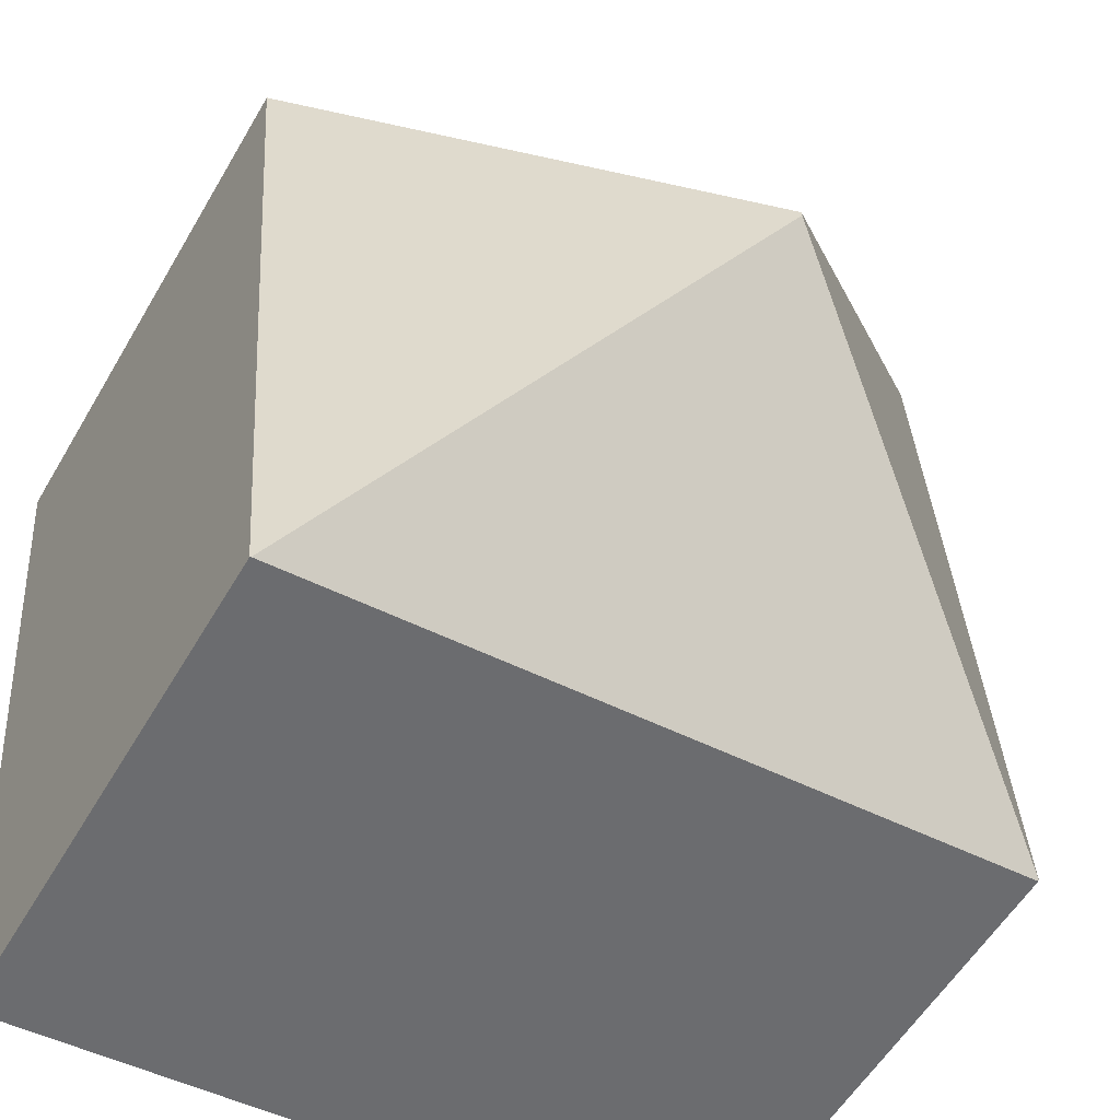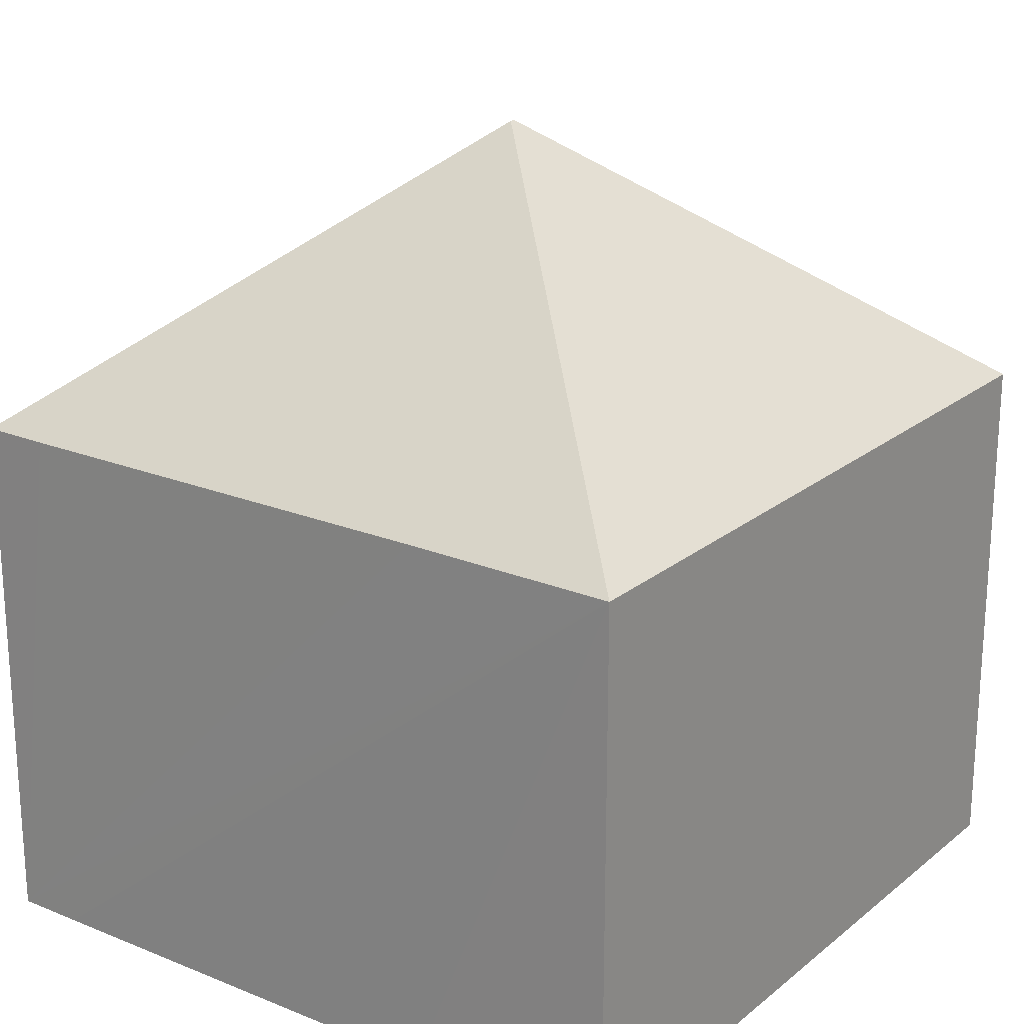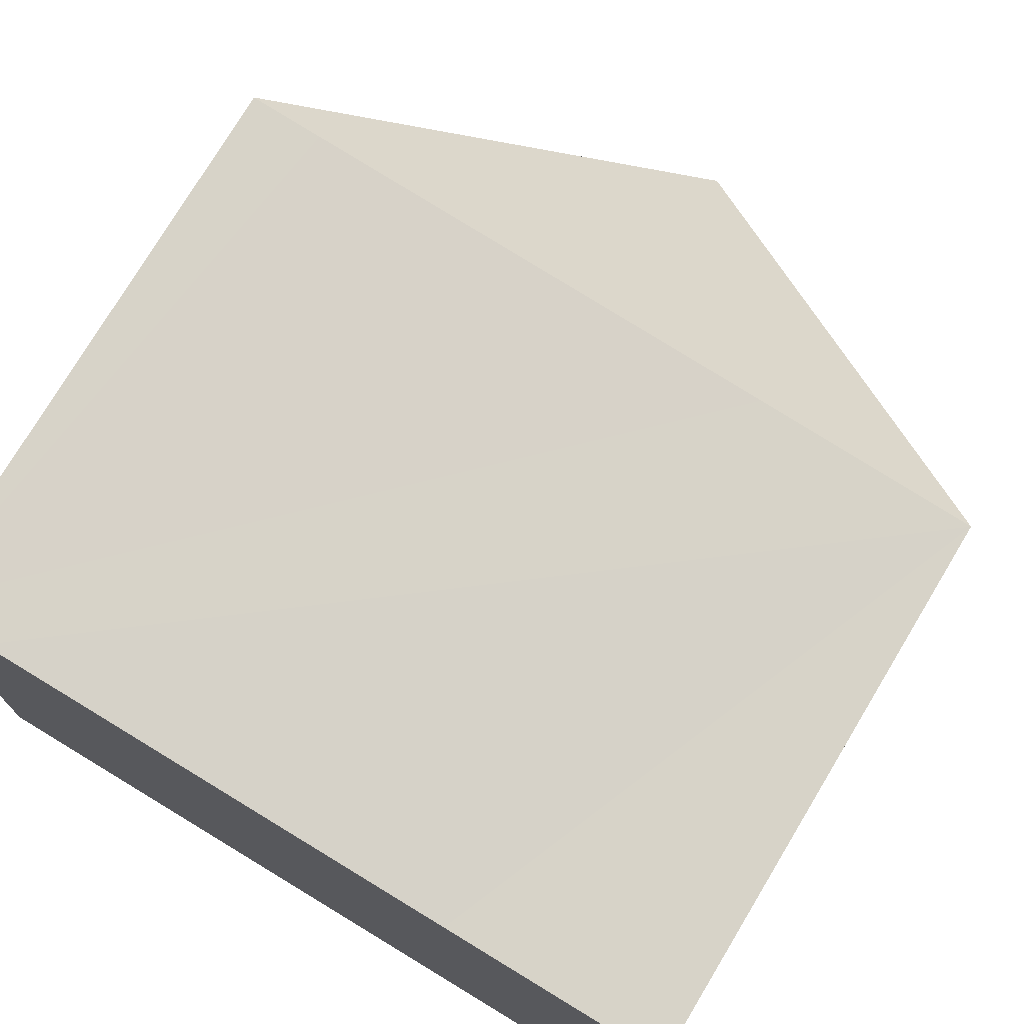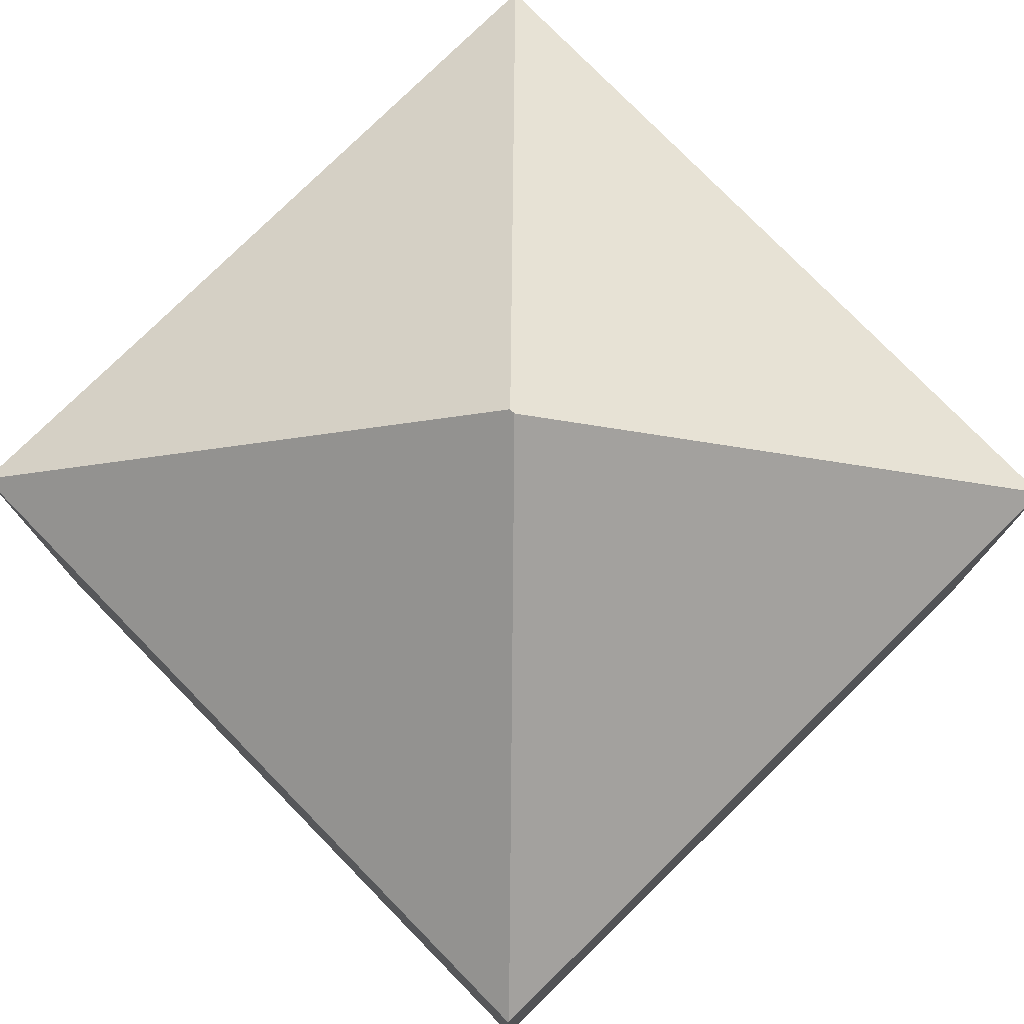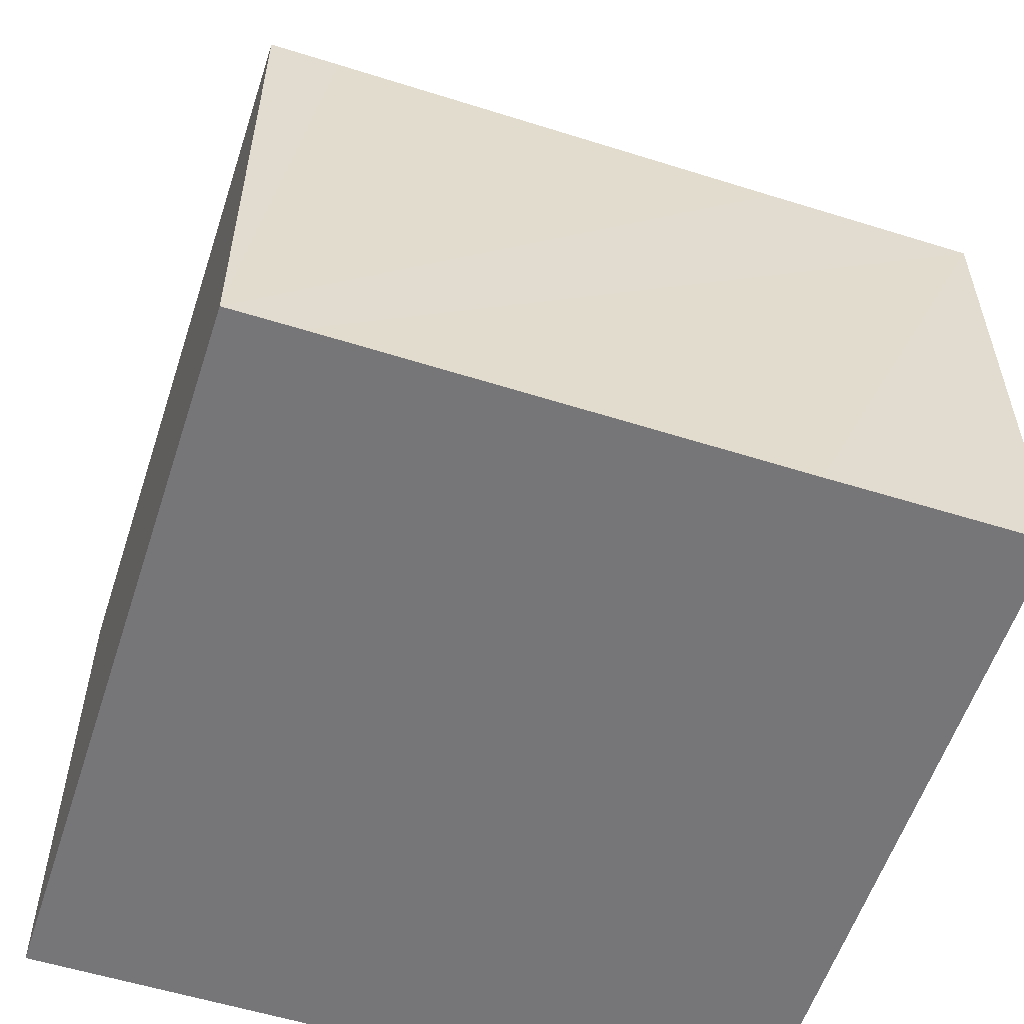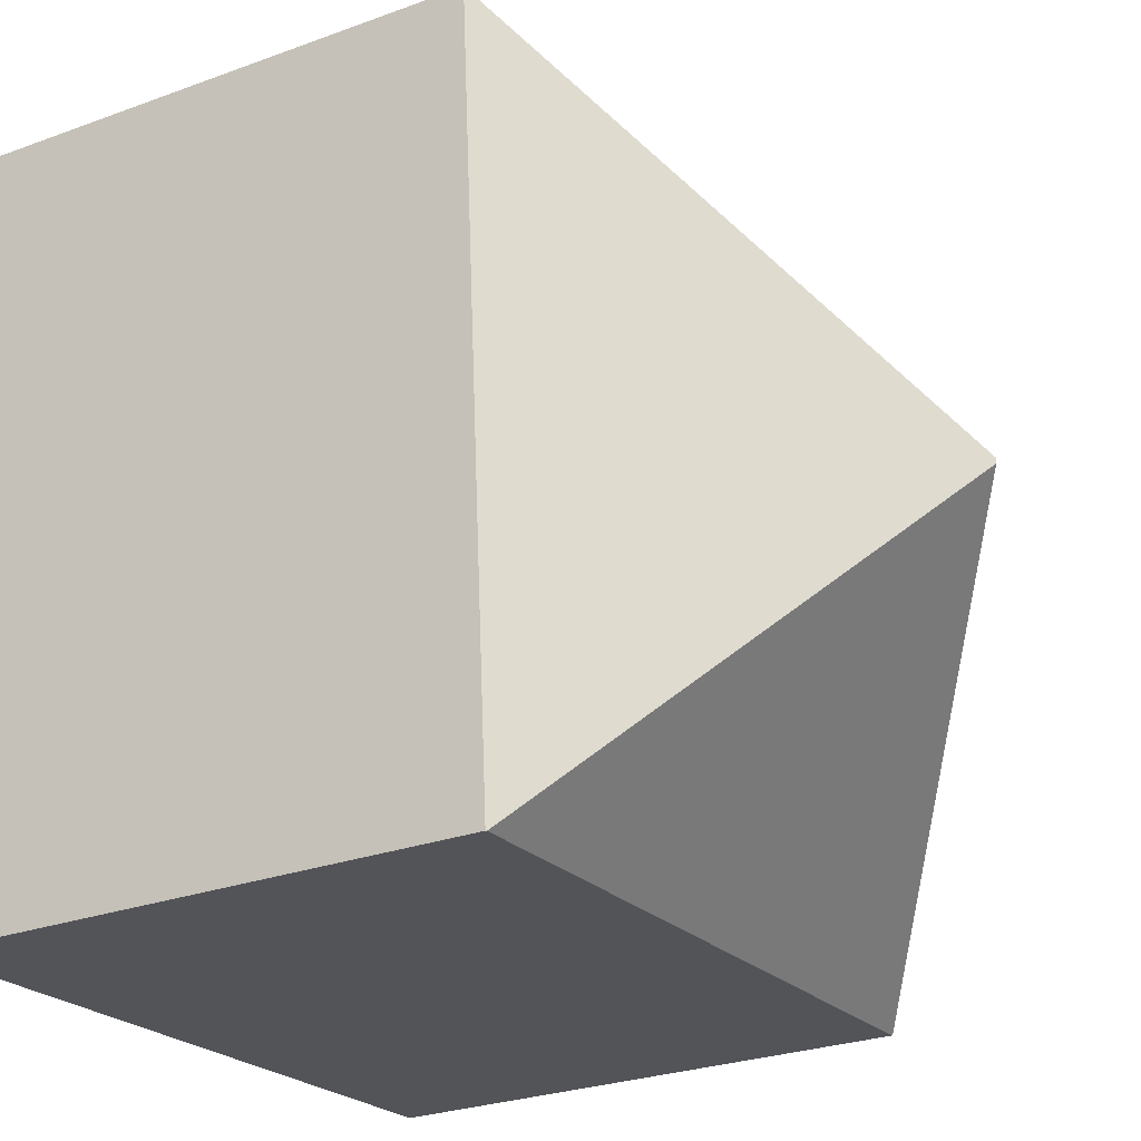
<metadata>
{"format":"obj","ext":"obj","renderer":"f3d","projection":"perspective","resolution":1024,"background":"white","views":[{"elev":-55.5,"azim":150.1,"up":"+Z"},{"elev":21.5,"azim":40.1,"up":"+Y"},{"elev":76.0,"azim":31.0,"up":"+Z"},{"elev":77.5,"azim":139.8,"up":"+Y"},{"elev":-56.9,"azim":-13.8,"up":"+Y"},{"elev":-27.1,"azim":119.7,"up":"+Z"}]}
</metadata>
<code>
v  6.017 12.58 5.279
v  8.781 8.163 10.69
v  12.03 8.155 10.46
v  1.86 8.153 11.23
v  0.822 8.155 11.31
v  11.19 8.167 -0.814
v  11.21 8.155 -0.815
v  6.011 12.58 5.197
v  0 8.14 4.984e-16
v  0.001 8.155 0.018
v  0 0 0
v  0.822 -6.924e-16 11.31
v  0.001 -1.102e-18 0.018
v  1.86 -6.877e-16 11.23
v  8.781 -6.548e-16 10.69
v  12.03 -6.404e-16 10.46
v  11.21 4.99e-17 -0.815
v  11.19 4.984e-17 -0.814
g defaultobject
f 1 2 3
f 2 1 4
f 4 1 5
f 6 3 7
f 3 6 8
f 3 8 1
f 8 6 9
f 8 9 10
f 1 10 5
f 10 1 8
f 9 5 10
f 5 9 11
f 5 11 12
f 12 11 13
f 12 4 5
f 4 12 2
f 2 12 3
f 3 12 14
f 3 14 15
f 3 15 16
f 16 7 3
f 7 16 17
f 7 9 6
f 9 7 11
f 11 7 18
f 18 7 17
f 13 14 12
f 14 13 11
f 14 11 18
f 14 18 15
f 15 18 16
f 16 18 17

</code>
